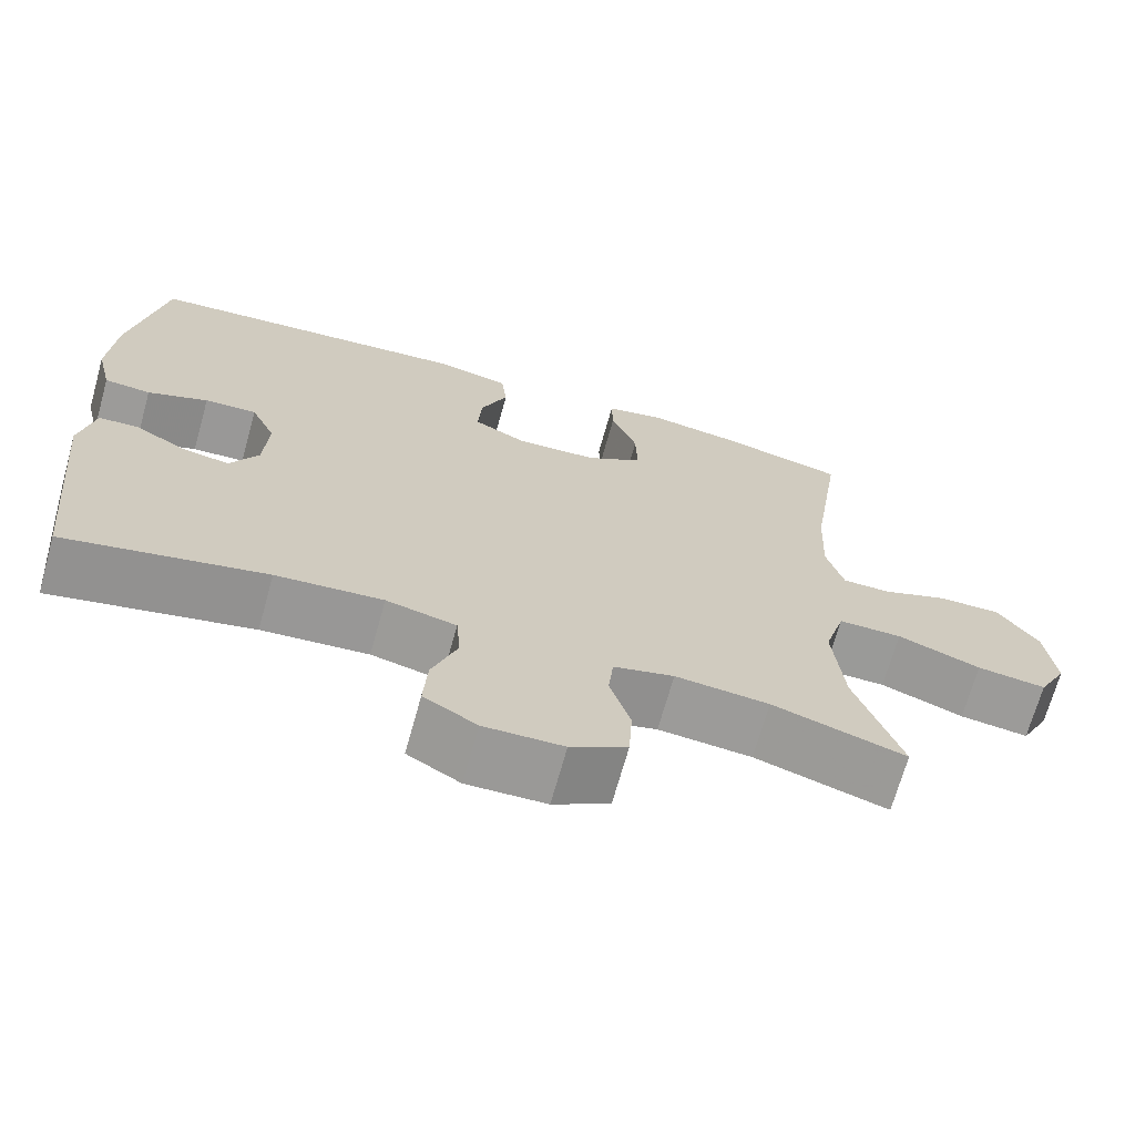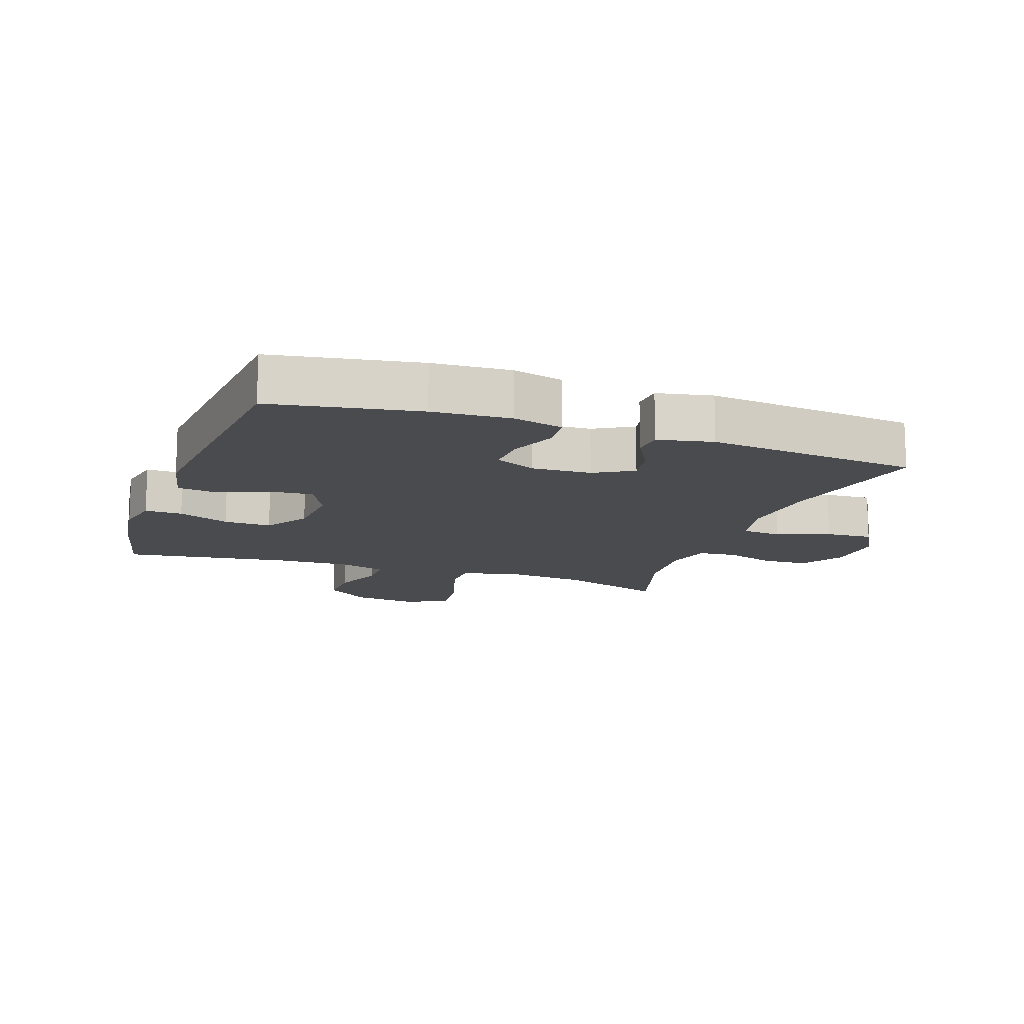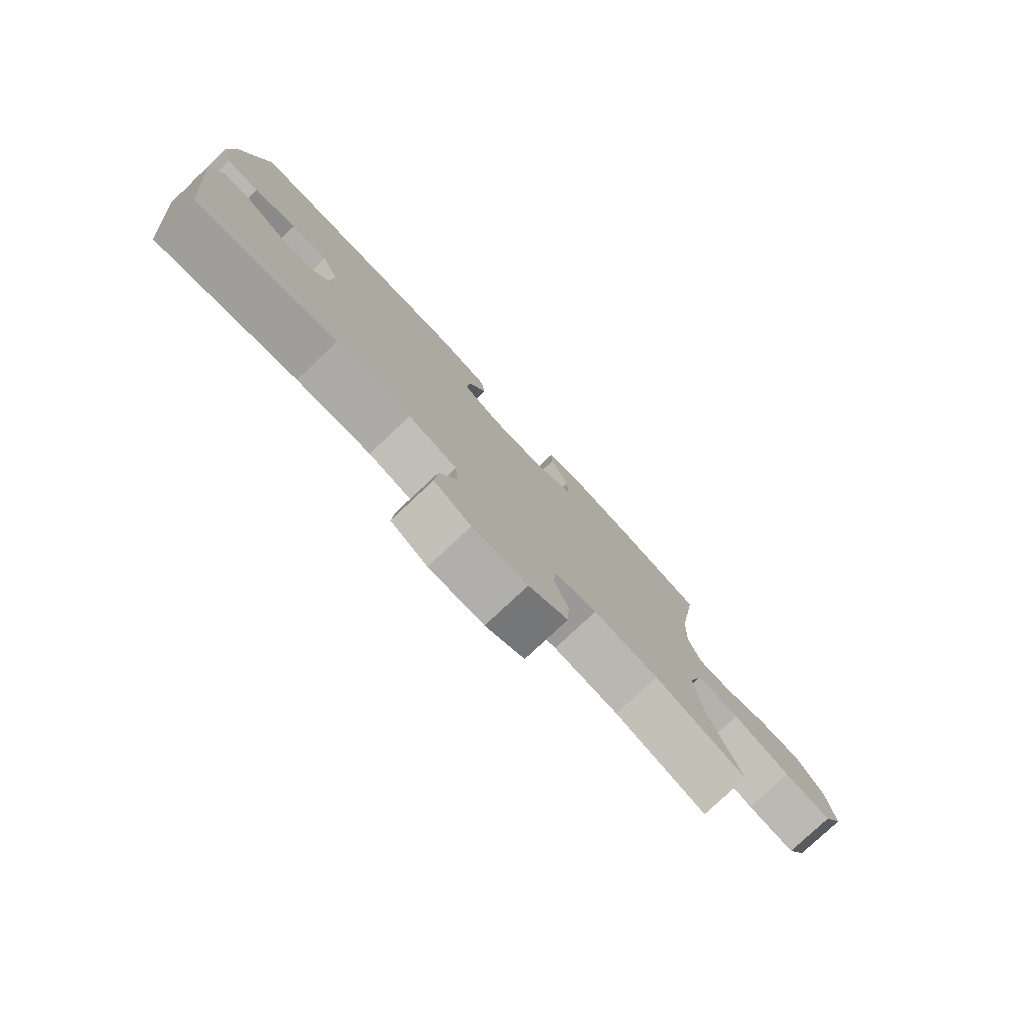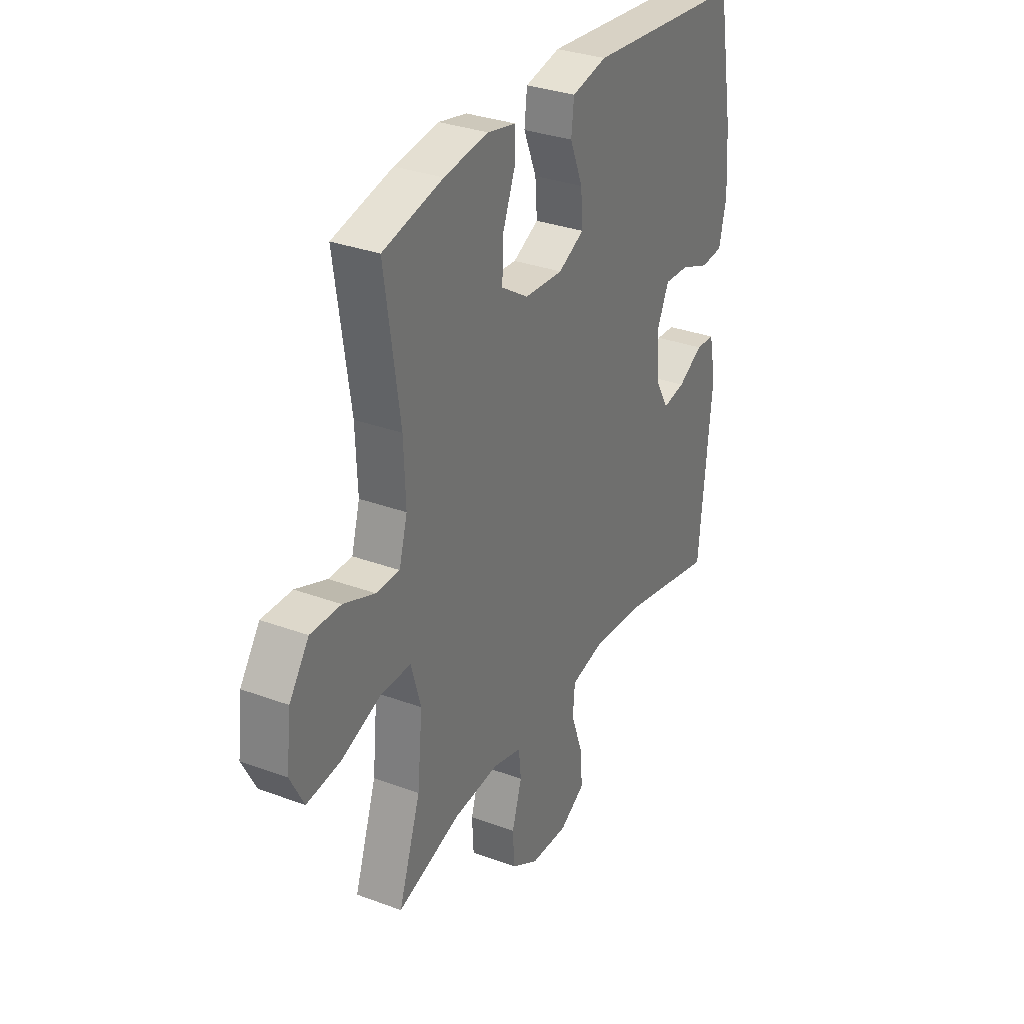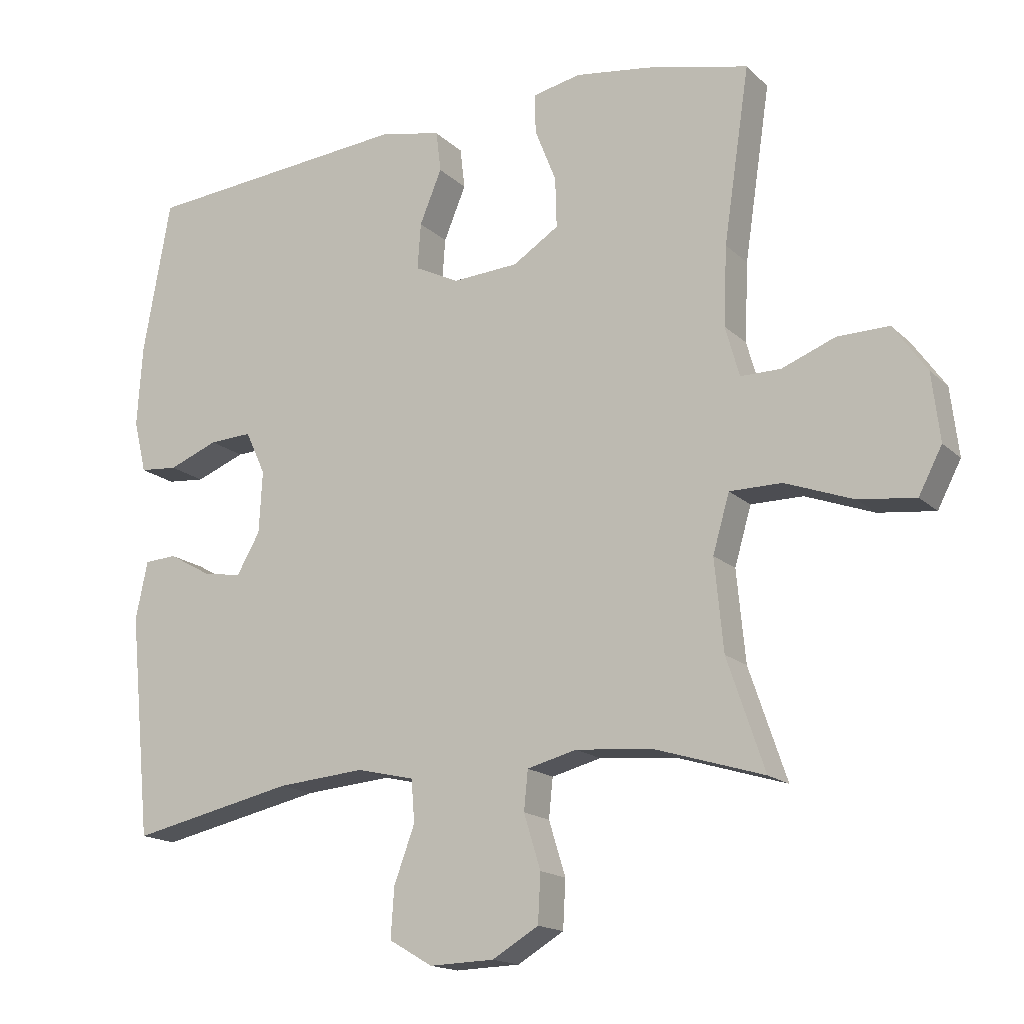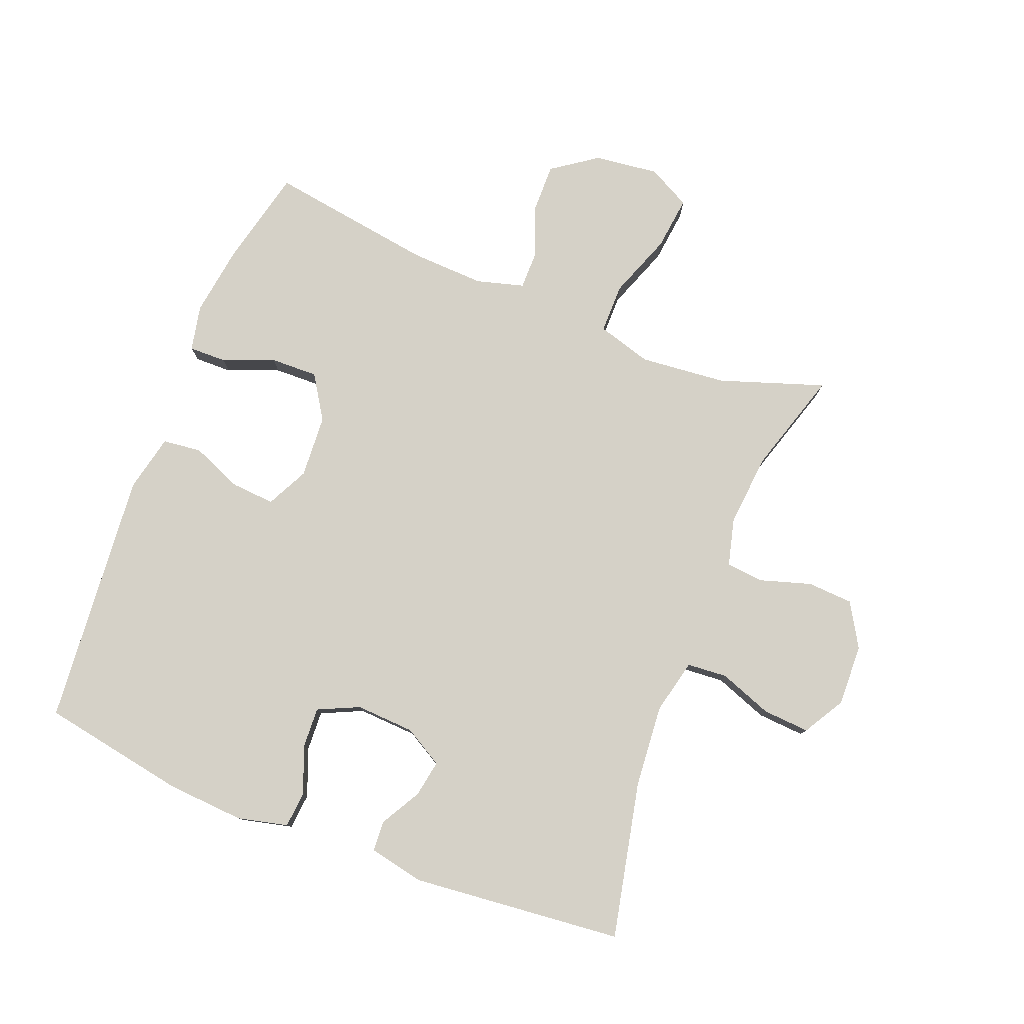
<metadata>
{"format":"obj","ext":"obj","renderer":"f3d","projection":"perspective","resolution":1024,"background":"white","views":[{"elev":-69.2,"azim":164.4,"up":"+Z"},{"elev":-13.7,"azim":70.4,"up":"+Y"},{"elev":-79.4,"azim":133.1,"up":"+Z"},{"elev":31.7,"azim":-62.3,"up":"+Z"},{"elev":-16.4,"azim":-150.4,"up":"+Z"},{"elev":79.2,"azim":111.5,"up":"+Y"}]}
</metadata>
<code>
v 0.5 0.07 -0.5
v 0.254 0.07 -0.447
v 0.123 0.07 -0.436
v 0.037 0.07 -0.456
v 0.032 0.07 -0.519
v 0.063 0.07 -0.603
v 0.068 0.07 -0.677
v 0.003 0.07 -0.715
v -0.094 0.07 -0.712
v -0.163 0.07 -0.671
v -0.167 0.07 -0.599
v -0.142 0.07 -0.518
v -0.148 0.07 -0.459
v -0.222 0.07 -0.44
v -0.337 0.07 -0.45
v -0.5 0.07 -0.5
v -0.444 0.07 -0.335
v -0.431 0.07 -0.199
v -0.456 0.07 -0.113
v -0.534 0.07 -0.113
v -0.636 0.07 -0.151
v -0.721 0.07 -0.161
v -0.756 0.07 -0.094
v -0.744 0.07 0.007
v -0.694 0.07 0.078
v -0.617 0.07 0.077
v -0.537 0.07 0.046
v -0.477 0.07 0.046
v -0.456 0.07 0.121
v -0.461 0.07 0.239
v -0.5 0.07 0.5
v -0.347 0.07 0.536
v -0.234 0.07 0.552
v -0.162 0.07 0.537
v -0.163 0.07 0.478
v -0.195 0.07 0.397
v -0.197 0.07 0.322
v -0.128 0.07 0.278
v -0.029 0.07 0.272
v 0.037 0.07 0.305
v 0.032 0.07 0.374
v -0.001 0.07 0.454
v 0.006 0.07 0.515
v 0.096 0.07 0.535
v 0.5 0.07 0.5
v 0.541 0.07 0.27
v 0.549 0.07 0.148
v 0.53 0.07 0.069
v 0.473 0.07 0.064
v 0.399 0.07 0.093
v 0.335 0.07 0.096
v 0.305 0.07 0.031
v 0.31 0.07 -0.062
v 0.345 0.07 -0.123
v 0.403 0.07 -0.113
v 0.467 0.07 -0.077
v 0.515 0.07 -0.08
v 0.533 0.07 -0.167
v 0.5 0 -0.5
v 0.254 0 -0.447
v 0.123 0 -0.436
v 0.037 0 -0.456
v 0.032 0 -0.519
v 0.063 0 -0.603
v 0.068 0 -0.677
v 0.003 0 -0.715
v -0.094 0 -0.712
v -0.163 0 -0.671
v -0.167 0 -0.599
v -0.142 0 -0.518
v -0.148 0 -0.459
v -0.222 0 -0.44
v -0.337 0 -0.45
v -0.5 0 -0.5
v -0.444 0 -0.335
v -0.431 0 -0.199
v -0.456 0 -0.113
v -0.534 0 -0.113
v -0.636 0 -0.151
v -0.721 0 -0.161
v -0.756 0 -0.094
v -0.744 0 0.007
v -0.694 0 0.078
v -0.617 0 0.077
v -0.537 0 0.046
v -0.477 0 0.046
v -0.456 0 0.121
v -0.461 0 0.239
v -0.5 0 0.5
v -0.347 0 0.536
v -0.234 0 0.552
v -0.162 0 0.537
v -0.163 0 0.478
v -0.195 0 0.397
v -0.197 0 0.322
v -0.128 0 0.278
v -0.029 0 0.272
v 0.037 0 0.305
v 0.032 0 0.374
v -0.001 0 0.454
v 0.006 0 0.515
v 0.096 0 0.535
v 0.5 0 0.5
v 0.541 0 0.27
v 0.549 0 0.148
v 0.53 0 0.069
v 0.473 0 0.064
v 0.399 0 0.093
v 0.335 0 0.096
v 0.305 0 0.031
v 0.31 0 -0.062
v 0.345 0 -0.123
v 0.403 0 -0.113
v 0.467 0 -0.077
v 0.515 0 -0.08
v 0.533 0 -0.167
f 55 56 57 58
f 54 55 58 1
f 53 54 1 2
f 52 53 2 3
f 47 48 49 50
f 47 50 51
f 46 47 51
f 45 46 51
f 44 45 51 52
f 41 42 43 44
f 40 41 44 52
f 33 34 35 36
f 33 36 37
f 30 31 32 33
f 29 30 33 37
f 28 29 37 38
f 24 25 26 27
f 24 27 28
f 23 24 28
f 20 21 22 23
f 19 20 23 28
f 18 19 28 38
f 15 16 17
f 14 15 17 18
f 13 14 18 38
f 9 10 11 12
f 5 6 7 8
f 4 5 8 9
f 40 52 3 4
f 39 40 4 9
f 13 38 39
f 9 12 13 39
f 116 115 114 113
f 59 116 113 112
f 60 59 112 111
f 61 60 111 110
f 108 107 106 105
f 109 108 105
f 109 105 104
f 109 104 103
f 110 109 103 102
f 102 101 100 99
f 110 102 99 98
f 94 93 92 91
f 95 94 91
f 91 90 89 88
f 95 91 88 87
f 96 95 87 86
f 85 84 83 82
f 86 85 82
f 86 82 81
f 81 80 79 78
f 86 81 78 77
f 96 86 77 76
f 75 74 73
f 76 75 73 72
f 96 76 72 71
f 70 69 68 67
f 66 65 64 63
f 67 66 63 62
f 62 61 110 98
f 67 62 98 97
f 97 96 71
f 97 71 70 67
f 1 59 60 2
f 2 60 61 3
f 3 61 62 4
f 4 62 63 5
f 5 63 64 6
f 6 64 65 7
f 7 65 66 8
f 8 66 67 9
f 9 67 68 10
f 10 68 69 11
f 11 69 70 12
f 12 70 71 13
f 13 71 72 14
f 14 72 73 15
f 15 73 74 16
f 16 74 75 17
f 17 75 76 18
f 18 76 77 19
f 19 77 78 20
f 20 78 79 21
f 21 79 80 22
f 22 80 81 23
f 23 81 82 24
f 24 82 83 25
f 25 83 84 26
f 26 84 85 27
f 27 85 86 28
f 28 86 87 29
f 29 87 88 30
f 30 88 89 31
f 31 89 90 32
f 32 90 91 33
f 33 91 92 34
f 34 92 93 35
f 35 93 94 36
f 36 94 95 37
f 37 95 96 38
f 38 96 97 39
f 39 97 98 40
f 40 98 99 41
f 41 99 100 42
f 42 100 101 43
f 43 101 102 44
f 44 102 103 45
f 45 103 104 46
f 46 104 105 47
f 47 105 106 48
f 48 106 107 49
f 49 107 108 50
f 50 108 109 51
f 51 109 110 52
f 52 110 111 53
f 53 111 112 54
f 54 112 113 55
f 55 113 114 56
f 56 114 115 57
f 57 115 116 58
f 58 116 59 1

</code>
